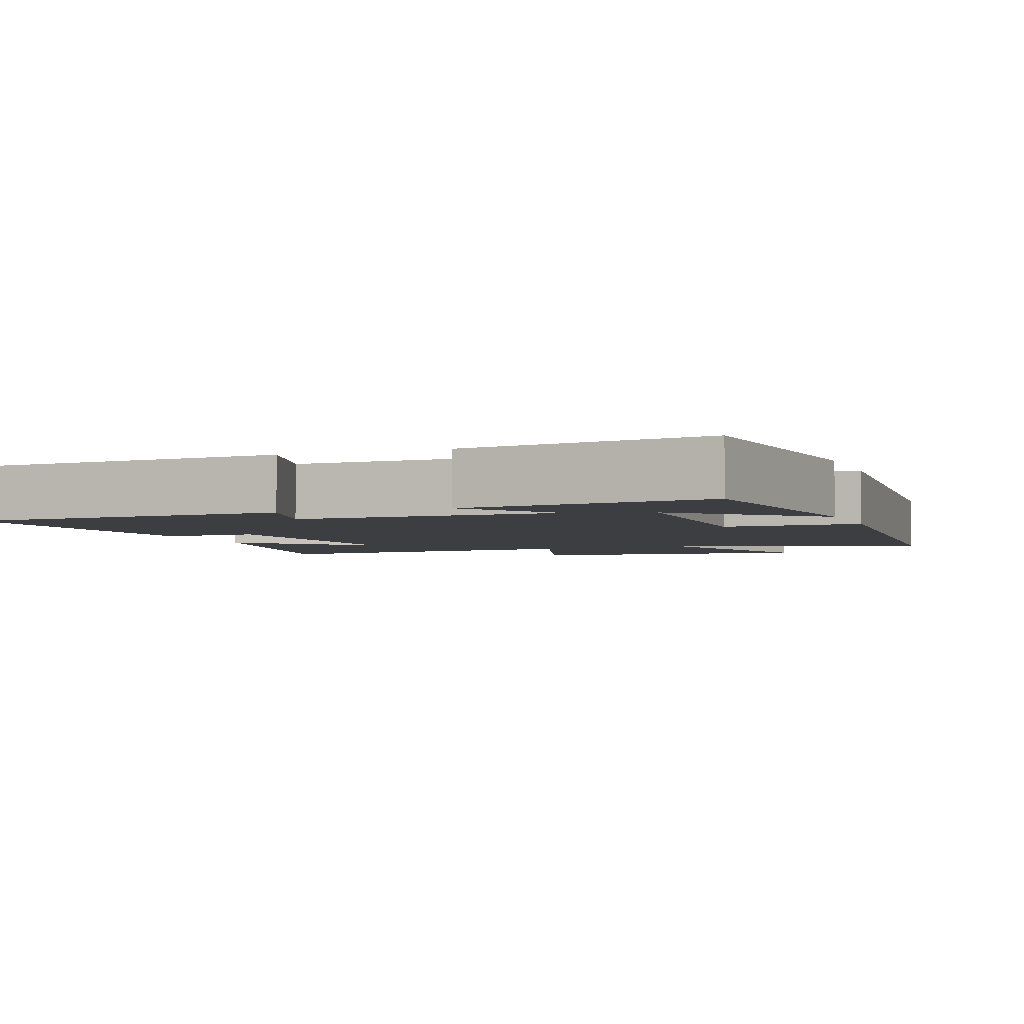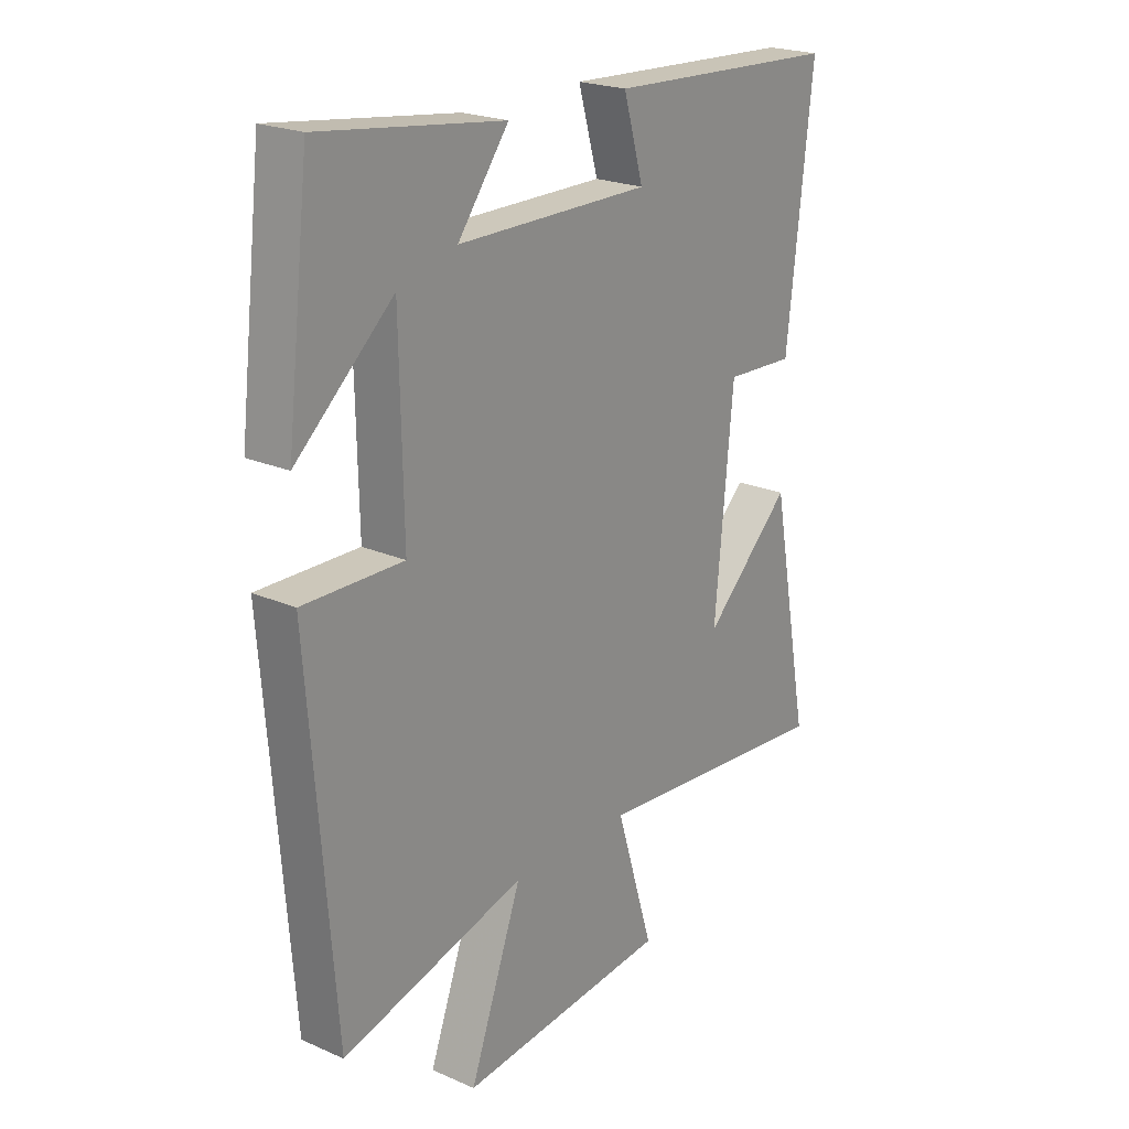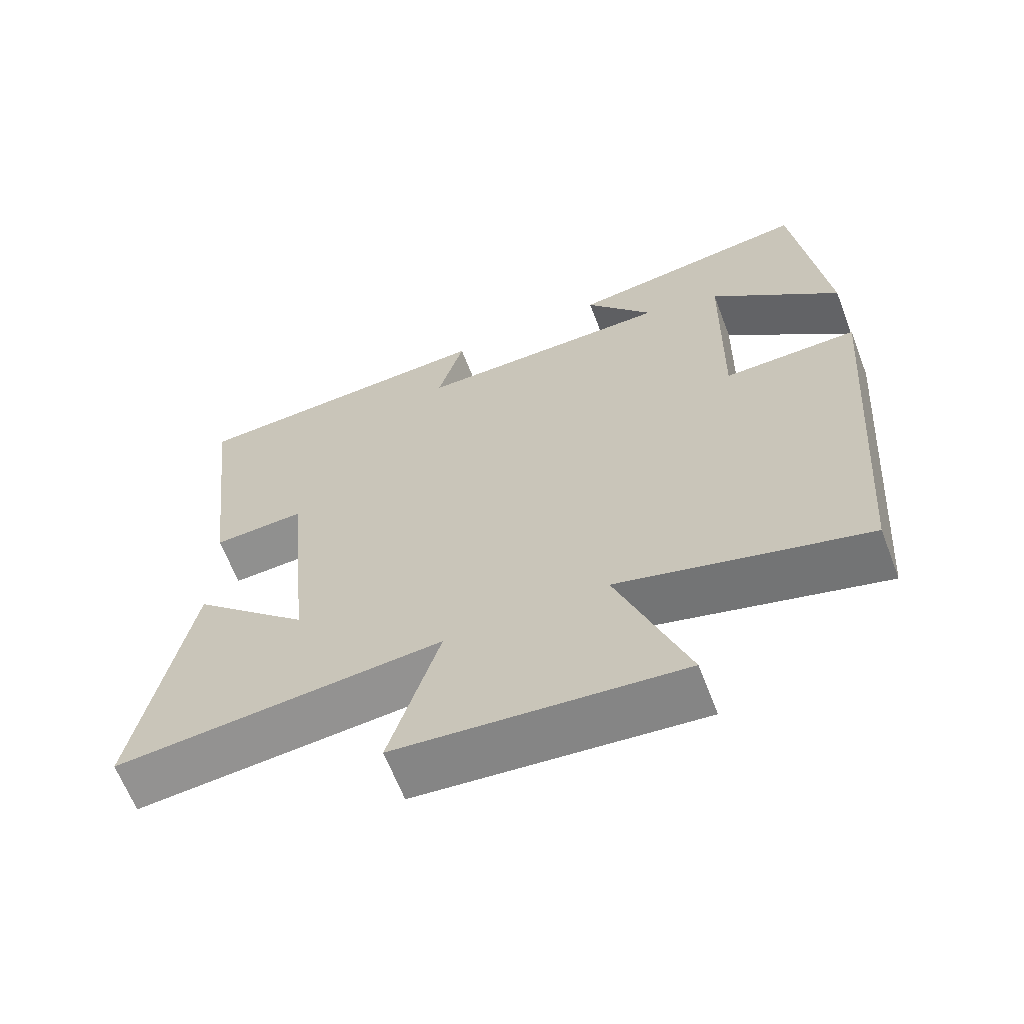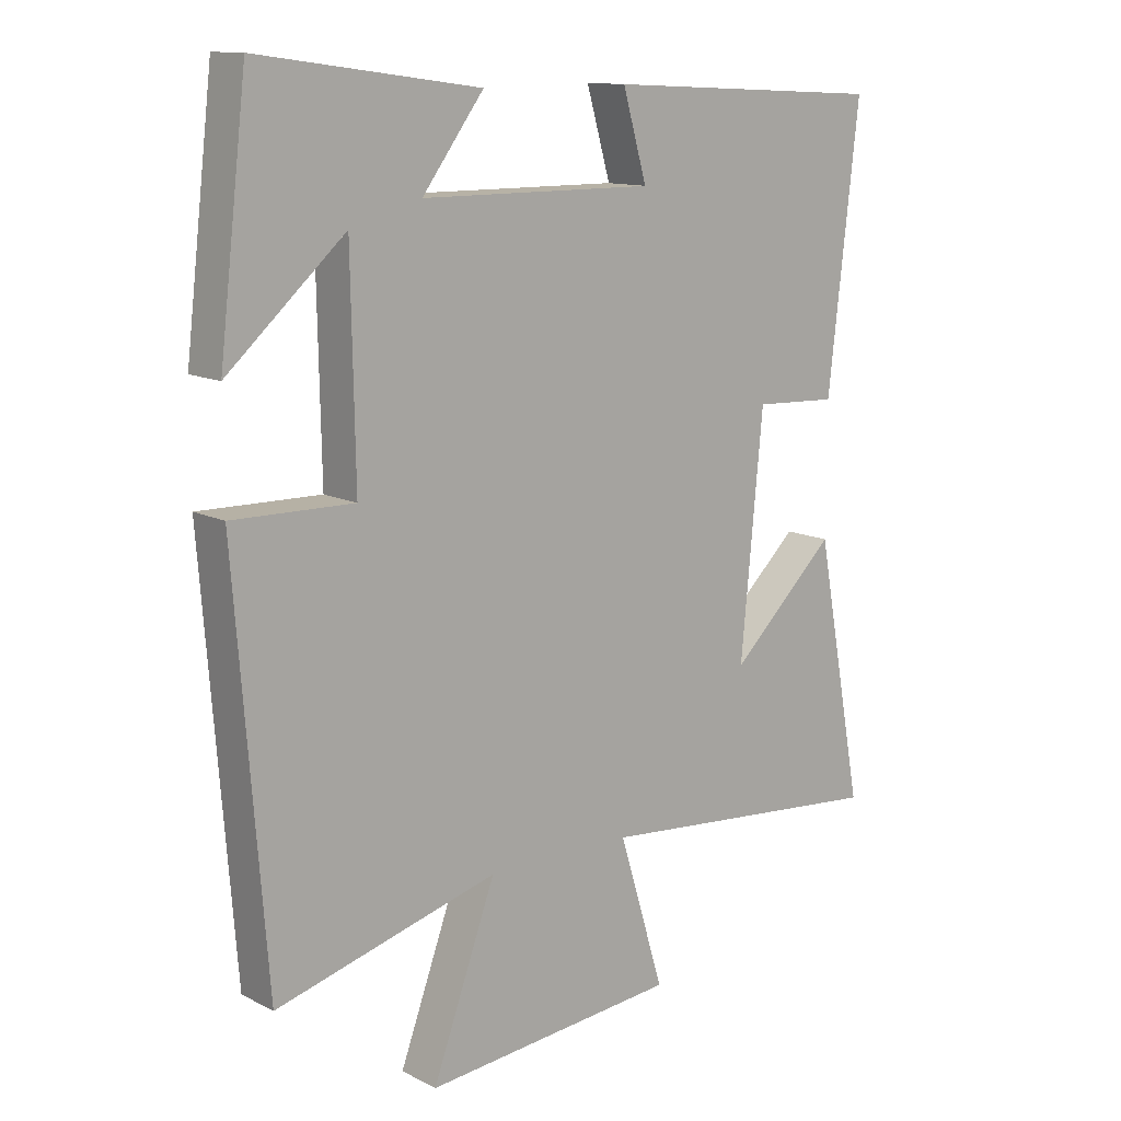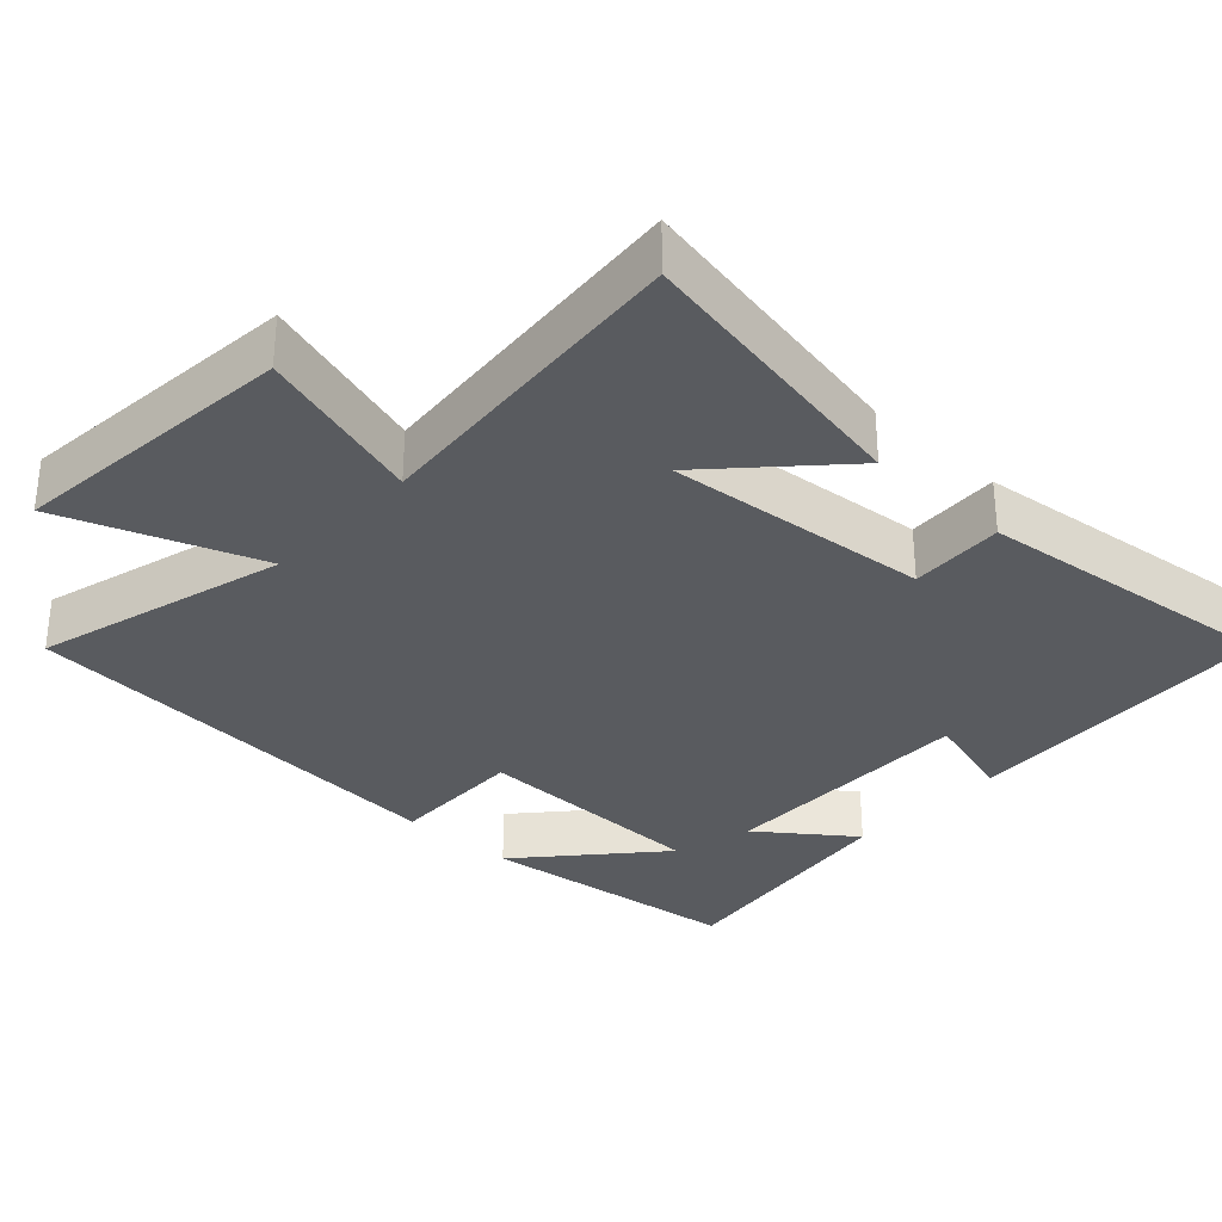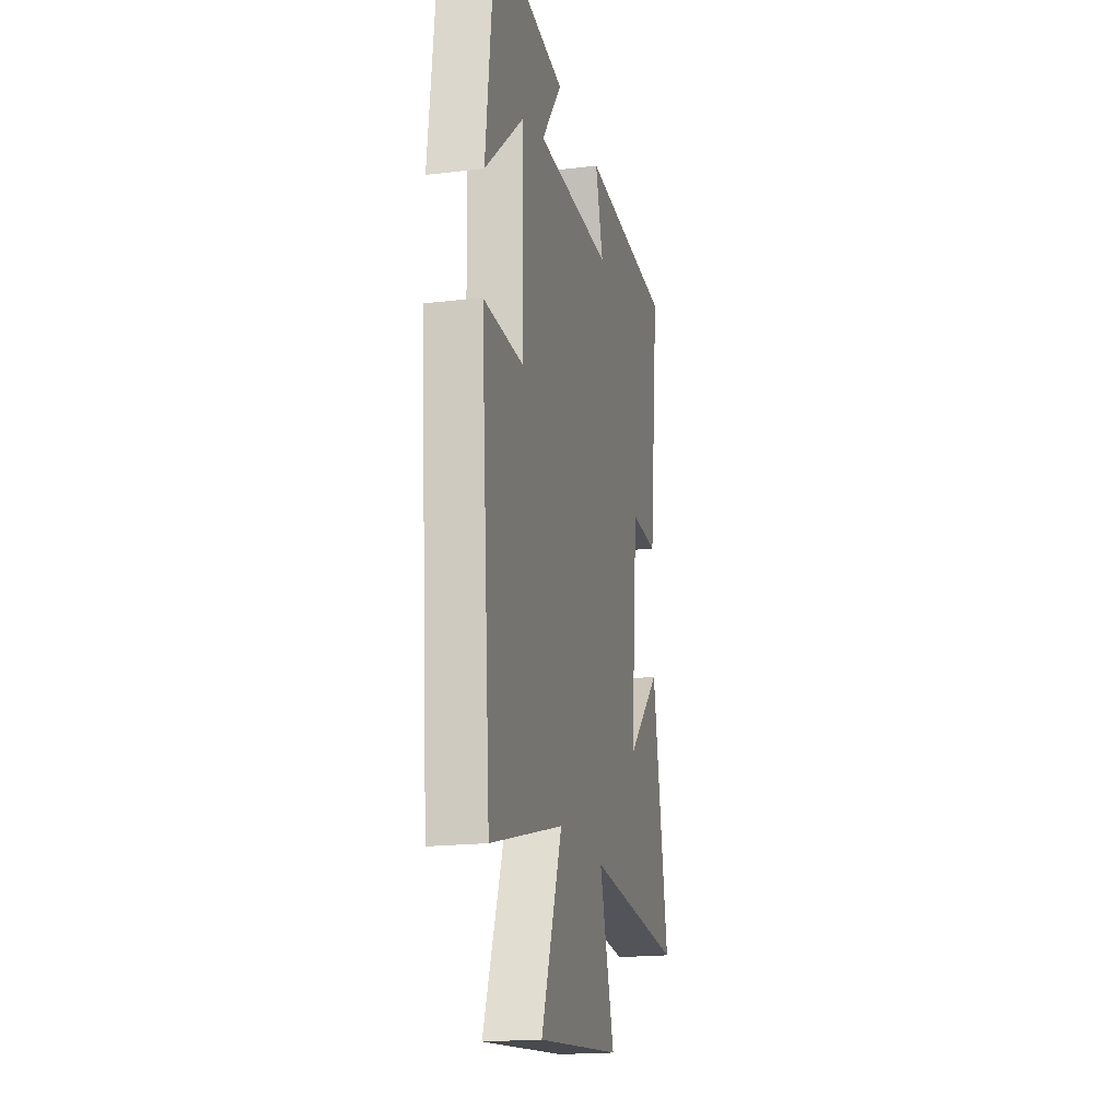
<metadata>
{"format":"obj","ext":"obj","renderer":"f3d","projection":"perspective","resolution":1024,"background":"white","views":[{"elev":-3.6,"azim":20.4,"up":"+Y"},{"elev":22.1,"azim":127.4,"up":"+Z"},{"elev":-64.4,"azim":21.0,"up":"+Z"},{"elev":12.5,"azim":139.4,"up":"+Z"},{"elev":-32.1,"azim":-132.8,"up":"+Y"},{"elev":-18.9,"azim":103.0,"up":"+Z"}]}
</metadata>
<code>
v -0.548 0.07 0.478
v -0.113 0.07 0.5
v -0.15 0.07 0.371
v 0.21 0.07 0.373
v 0.115 0.07 0.5
v 0.457 0.07 0.546
v 0.5 0.07 0.181
v 0.319 0.07 0.342
v 0.313 0.07 0.016
v 0.5 0.07 0.019
v 0.452 0.07 -0.595
v 0.108 0.07 -0.5
v 0.206 0.07 -0.768
v -0.188 0.07 -0.73
v -0.118 0.07 -0.5
v -0.574 0.07 -0.539
v -0.5 0.07 -0.141
v -0.337 0.07 -0.297
v -0.371 0.07 0.065
v -0.5 0.07 0.059
v -0.548 0 0.478
v -0.113 0 0.5
v -0.15 0 0.371
v 0.21 0 0.373
v 0.115 0 0.5
v 0.457 0 0.546
v 0.5 0 0.181
v 0.319 0 0.342
v 0.313 0 0.016
v 0.5 0 0.019
v 0.452 0 -0.595
v 0.108 0 -0.5
v 0.206 0 -0.768
v -0.188 0 -0.73
v -0.118 0 -0.5
v -0.574 0 -0.539
v -0.5 0 -0.141
v -0.337 0 -0.297
v -0.371 0 0.065
v -0.5 0 0.059
f 1 2 3
f 20 1 3
f 19 20 3
f 18 19 3 4
f 16 17 18
f 15 16 18
f 15 18 4
f 12 13 14 15
f 12 15 4
f 9 10 11 12
f 8 9 12 4
f 6 7 8
f 4 5 6 8
f 23 22 21
f 23 21 40
f 23 40 39
f 24 23 39 38
f 38 37 36
f 38 36 35
f 24 38 35
f 35 34 33 32
f 24 35 32
f 32 31 30 29
f 24 32 29 28
f 28 27 26
f 28 26 25 24
f 1 21 22 2
f 2 22 23 3
f 3 23 24 4
f 4 24 25 5
f 5 25 26 6
f 6 26 27 7
f 7 27 28 8
f 8 28 29 9
f 9 29 30 10
f 10 30 31 11
f 11 31 32 12
f 12 32 33 13
f 13 33 34 14
f 14 34 35 15
f 15 35 36 16
f 16 36 37 17
f 17 37 38 18
f 18 38 39 19
f 19 39 40 20
f 20 40 21 1

</code>
